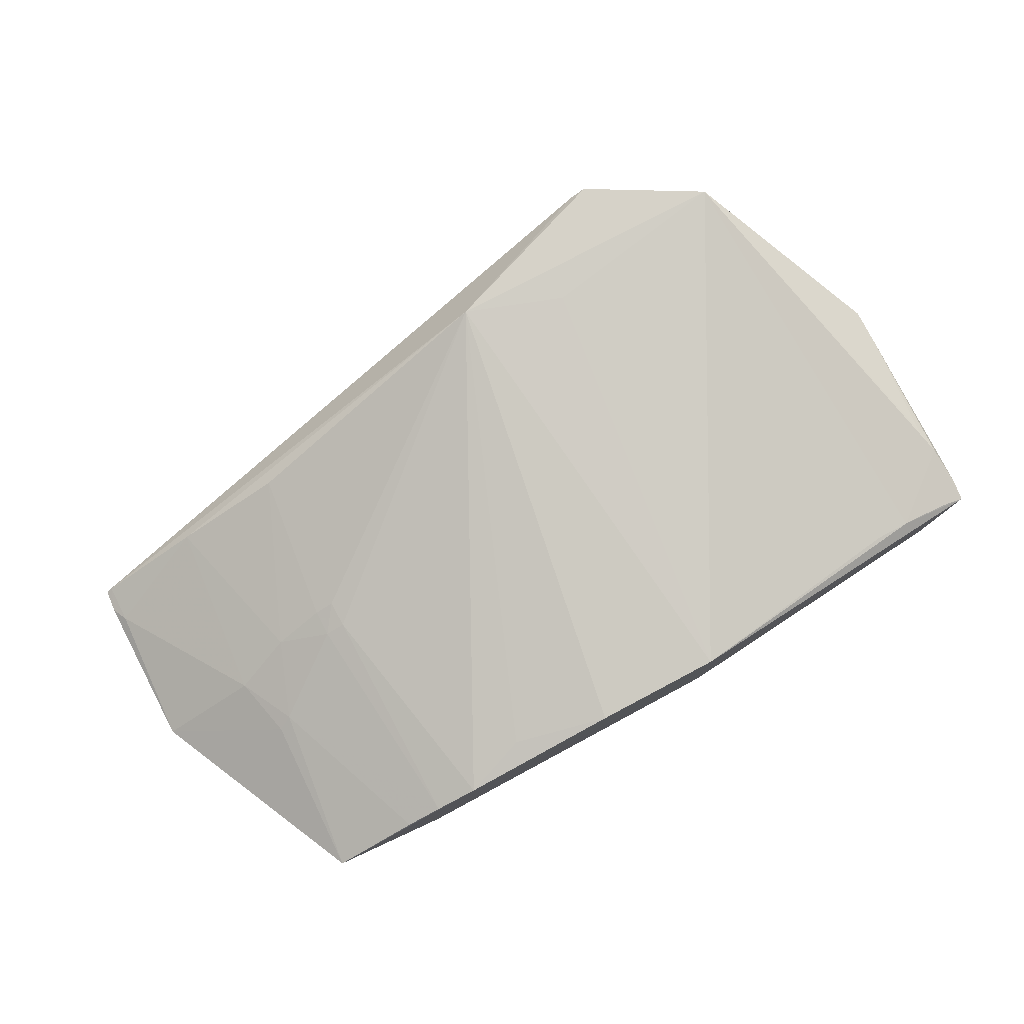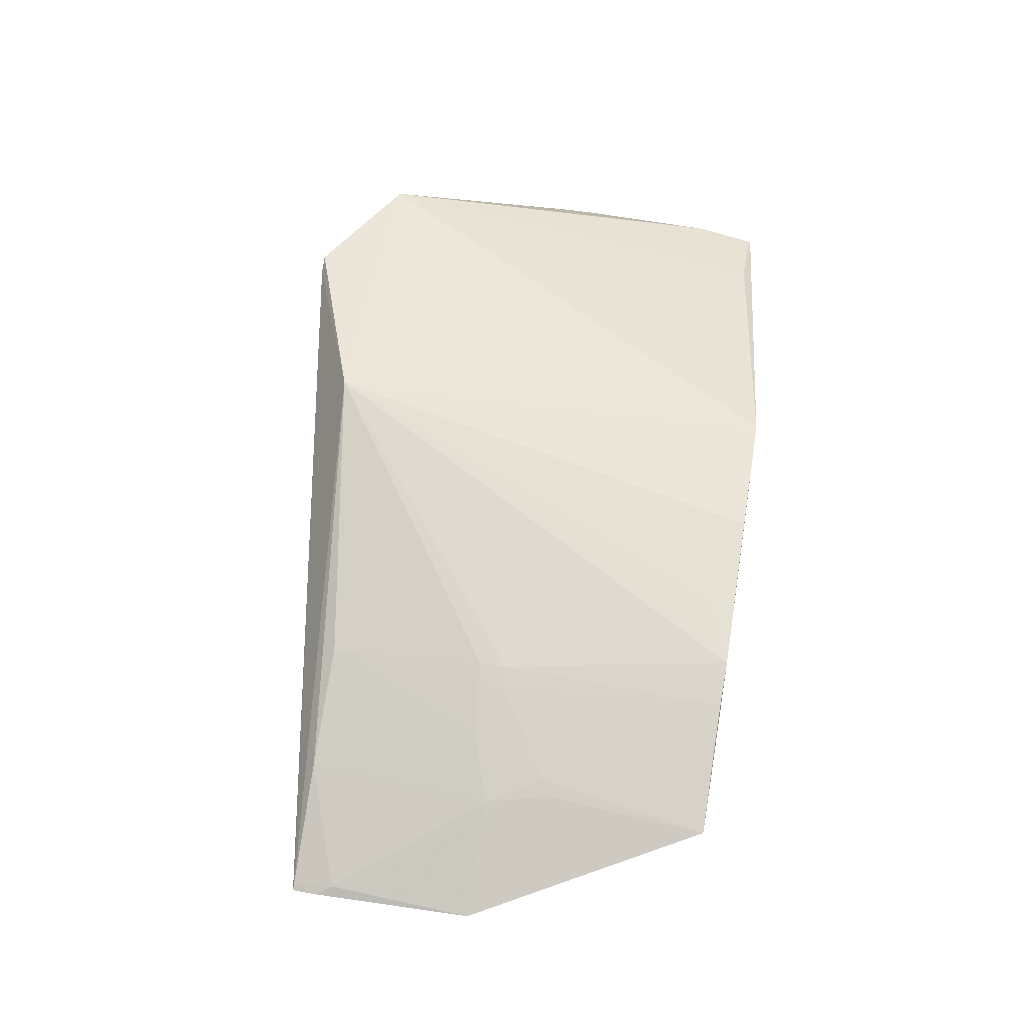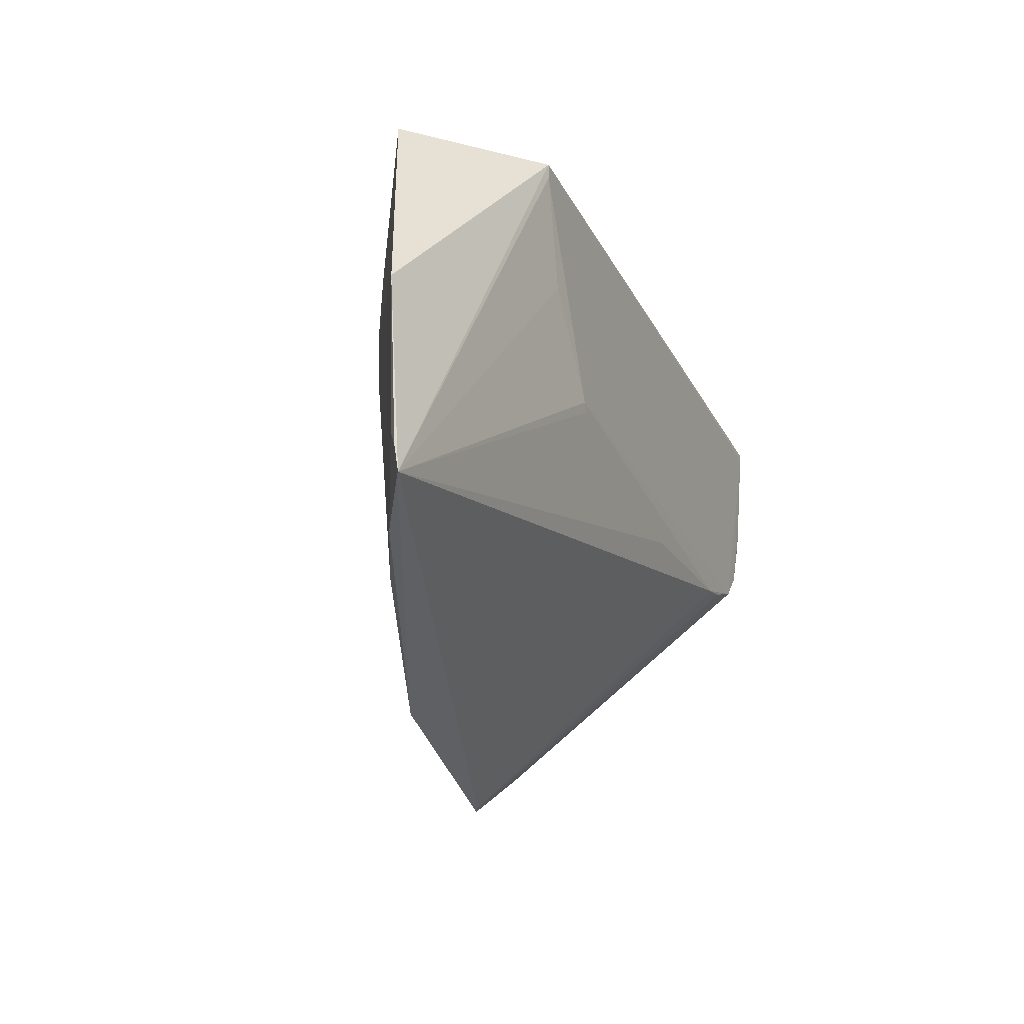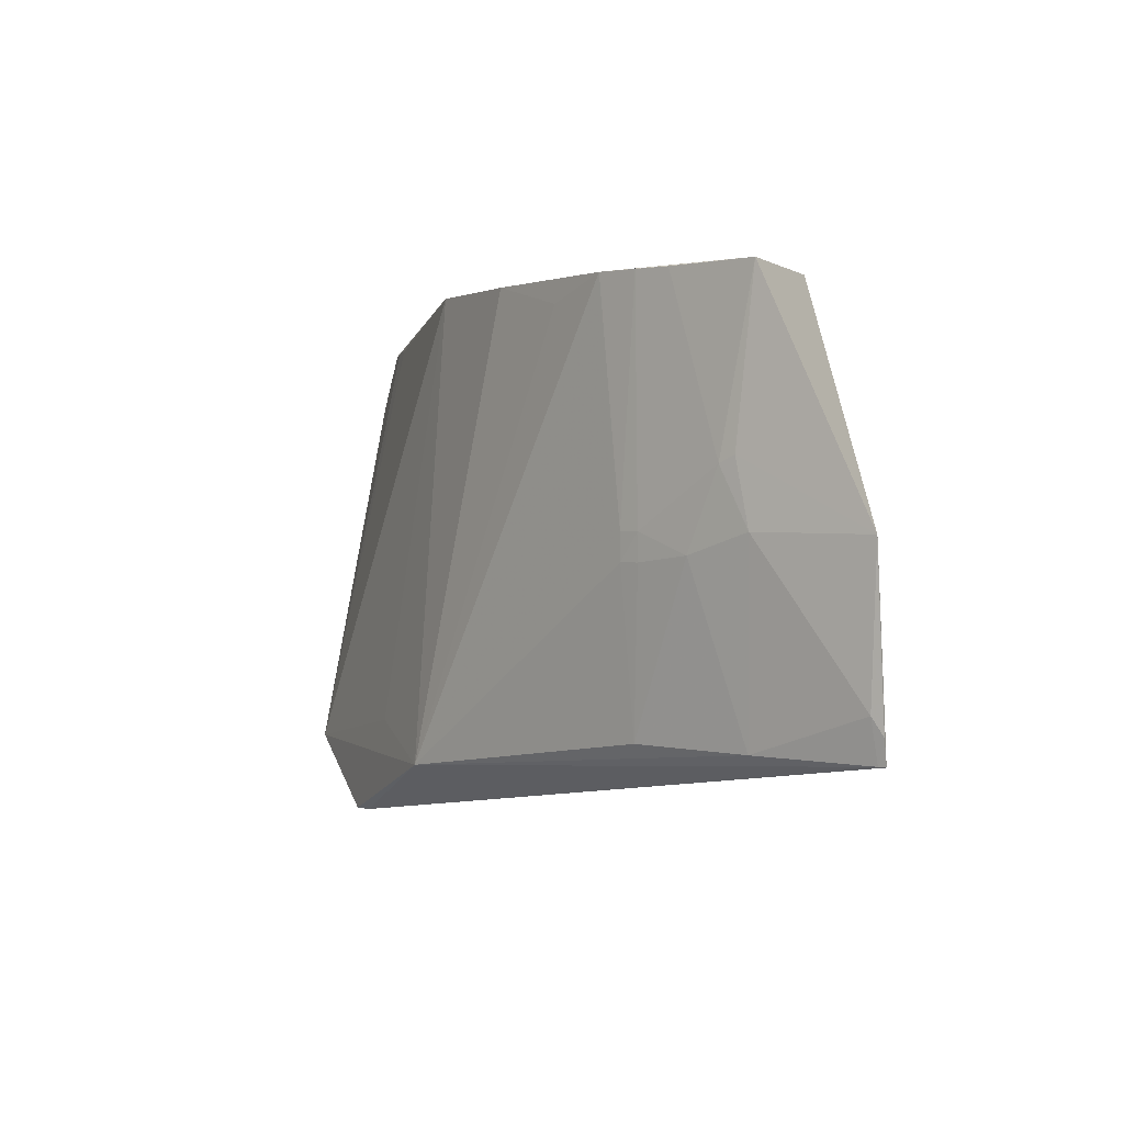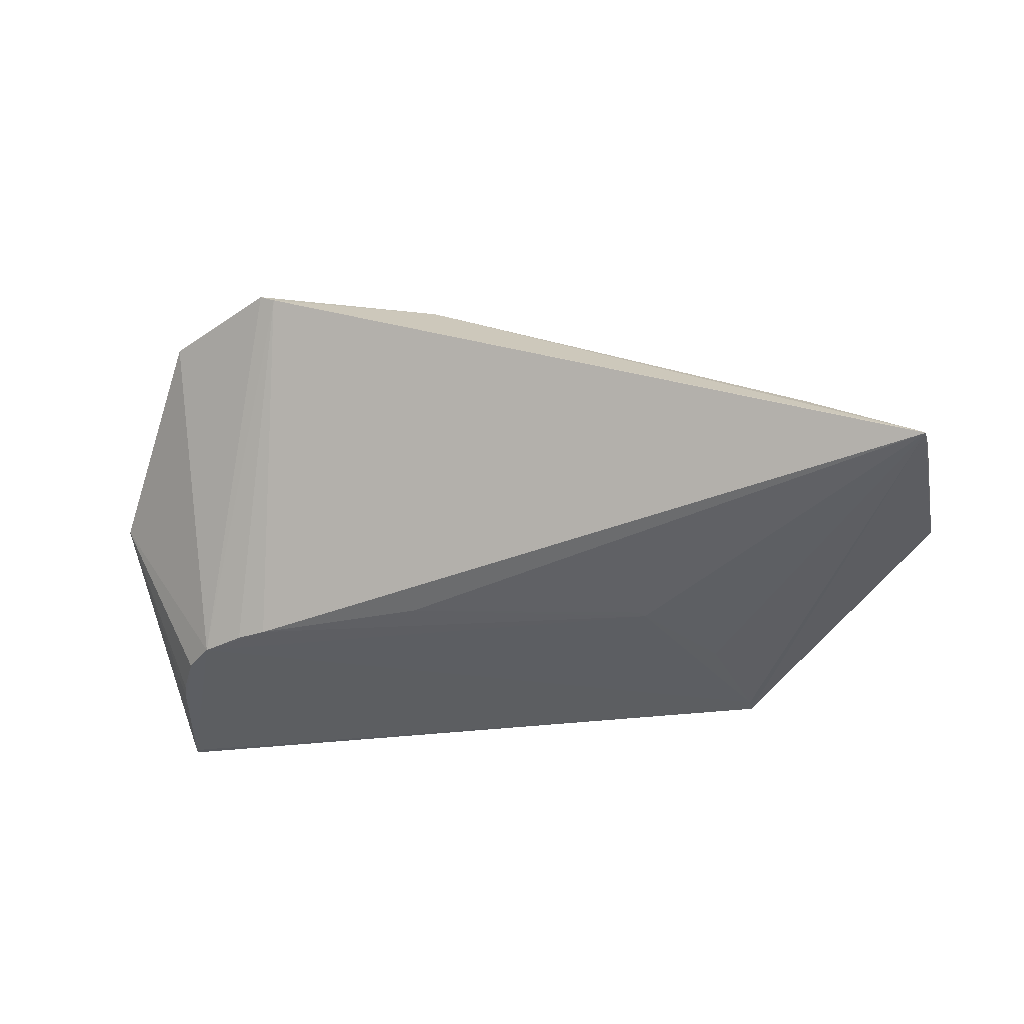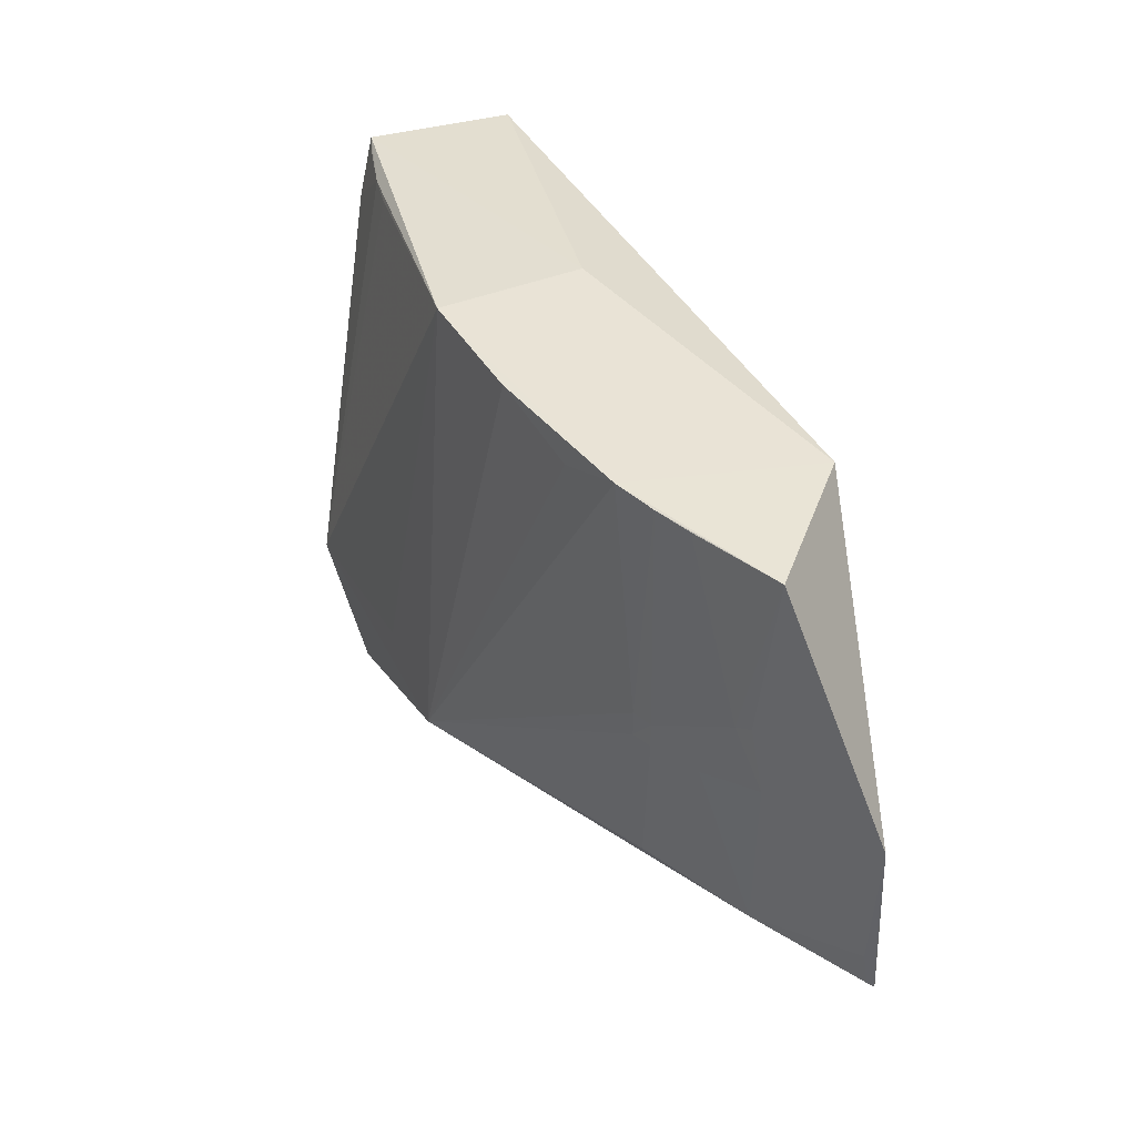
<metadata>
{"format":"obj","ext":"obj","renderer":"f3d","projection":"perspective","resolution":1024,"background":"white","views":[{"elev":78.3,"azim":-27.6,"up":"+Y"},{"elev":54.3,"azim":-80.0,"up":"+Y"},{"elev":-22.3,"azim":-67.9,"up":"+Z"},{"elev":1.8,"azim":-113.1,"up":"+Z"},{"elev":-37.5,"azim":-168.2,"up":"+Y"},{"elev":42.3,"azim":-114.8,"up":"+Z"}]}
</metadata>
<code>
v 0.01465 0.02691 0.02313
v 0.01402 0.02175 0.02313
v 0.01462 0.02751 0.01455
v 0.005871 0.03104 0.005871
v -0.01399 0.02565 0.02442
v 0.01094 0.0217 0.01542
v 0.01055 0.03131 0.008164
v 0.0147 0.027 0.0224
v 0.002154 0.02424 0.02441
v 0.01275 0.02175 0.01795
v -0.01787 0.0235 0.009785
v 0.00213 0.02938 0.02438
v 0.006412 0.03131 0.005871
v 0.01056 0.03129 0.008173
v 0.01451 0.0275 0.02095
v -0.009953 0.02173 0.02441
v 0.01196 0.02171 0.01641
v 0.01299 0.02173 0.01872
v 0.00834 0.02172 0.01467
v -0.008121 0.02802 0.02443
v 0 0.03131 0.008194
v 0.01192 0.02774 0.02304
v 0.0146 0.02755 0.0159
v -0.01791 0.02386 0.01636
v 0.01399 0.02172 0.02288
v 0.009411 0.02173 0.01488
v -0.006612 0.02172 0.01666
v 0.003607 0.03119 0.009397
v -0.002431 0.02908 0.02439
v -0.01041 0.02775 0.01635
v 0.01372 0.02723 0.02304
v 0.01064 0.028 0.02306
v 0.01428 0.02774 0.01995
v -0.008984 0.0218 0.02001
v 0.002167 0.02183 0.01458
v -0.005839 0.02856 0.02359
v -0.009644 0.02749 0.0244
v -0.009708 0.02802 0.01635
v -0.01431 0.02601 0.01639
v -0.009954 0.02173 0.02389
v -0.006365 0.02175 0.01639
v -0.01326 0.02646 0.01839
v -0.009729 0.02802 0.0154
v -0.01377 0.02618 0.01865
v -0.01763 0.02388 0.01124
v -0.01092 0.02697 0.02438
v -0.01222 0.02698 0.01566
v -0.01793 0.02361 0.01063
v -0.009785 0.02757 0.009785
v -0.01041 0.02775 0.0154
v -0.01377 0.02572 0.009785
v -0.01764 0.02364 0.009785
f 8 1 2
f 8 2 3
f 9 2 1
f 12 9 1
f 13 6 4
f 14 7 3
f 14 3 6
f 14 13 7
f 14 6 13
f 15 1 8
f 16 2 9
f 17 6 3
f 17 3 10
f 18 10 3
f 18 17 10
f 19 11 4
f 20 9 12
f 20 16 9
f 20 5 16
f 21 7 13
f 21 13 4
f 22 12 1
f 22 15 7
f 23 15 8
f 23 8 3
f 23 3 7
f 24 16 5
f 24 11 16
f 25 2 16
f 25 6 17
f 25 17 18
f 25 18 3
f 25 3 2
f 26 19 4
f 26 4 6
f 26 6 19
f 27 19 6
f 28 21 12
f 28 12 7
f 28 7 21
f 29 20 12
f 29 12 21
f 31 22 1
f 31 1 15
f 31 15 22
f 32 22 7
f 32 7 12
f 32 12 22
f 33 23 7
f 33 7 15
f 33 15 23
f 34 11 27
f 35 11 19
f 35 19 27
f 36 29 21
f 36 21 20
f 36 20 29
f 37 5 20
f 38 20 21
f 38 37 20
f 38 30 37
f 40 34 27
f 40 16 11
f 40 11 34
f 40 27 6
f 40 25 16
f 40 6 25
f 41 35 27
f 41 27 11
f 41 11 35
f 42 37 30
f 43 38 21
f 43 30 38
f 44 39 24
f 44 24 5
f 44 42 39
f 44 5 42
f 45 24 39
f 46 42 5
f 46 5 37
f 46 37 42
f 47 42 30
f 47 39 42
f 48 11 24
f 48 24 45
f 49 43 21
f 50 47 30
f 50 30 43
f 50 49 47
f 50 43 49
f 51 45 39
f 51 39 47
f 51 47 49
f 51 49 21
f 52 48 45
f 52 11 48
f 52 45 51
f 52 51 21
f 52 21 4
f 52 4 11

</code>
